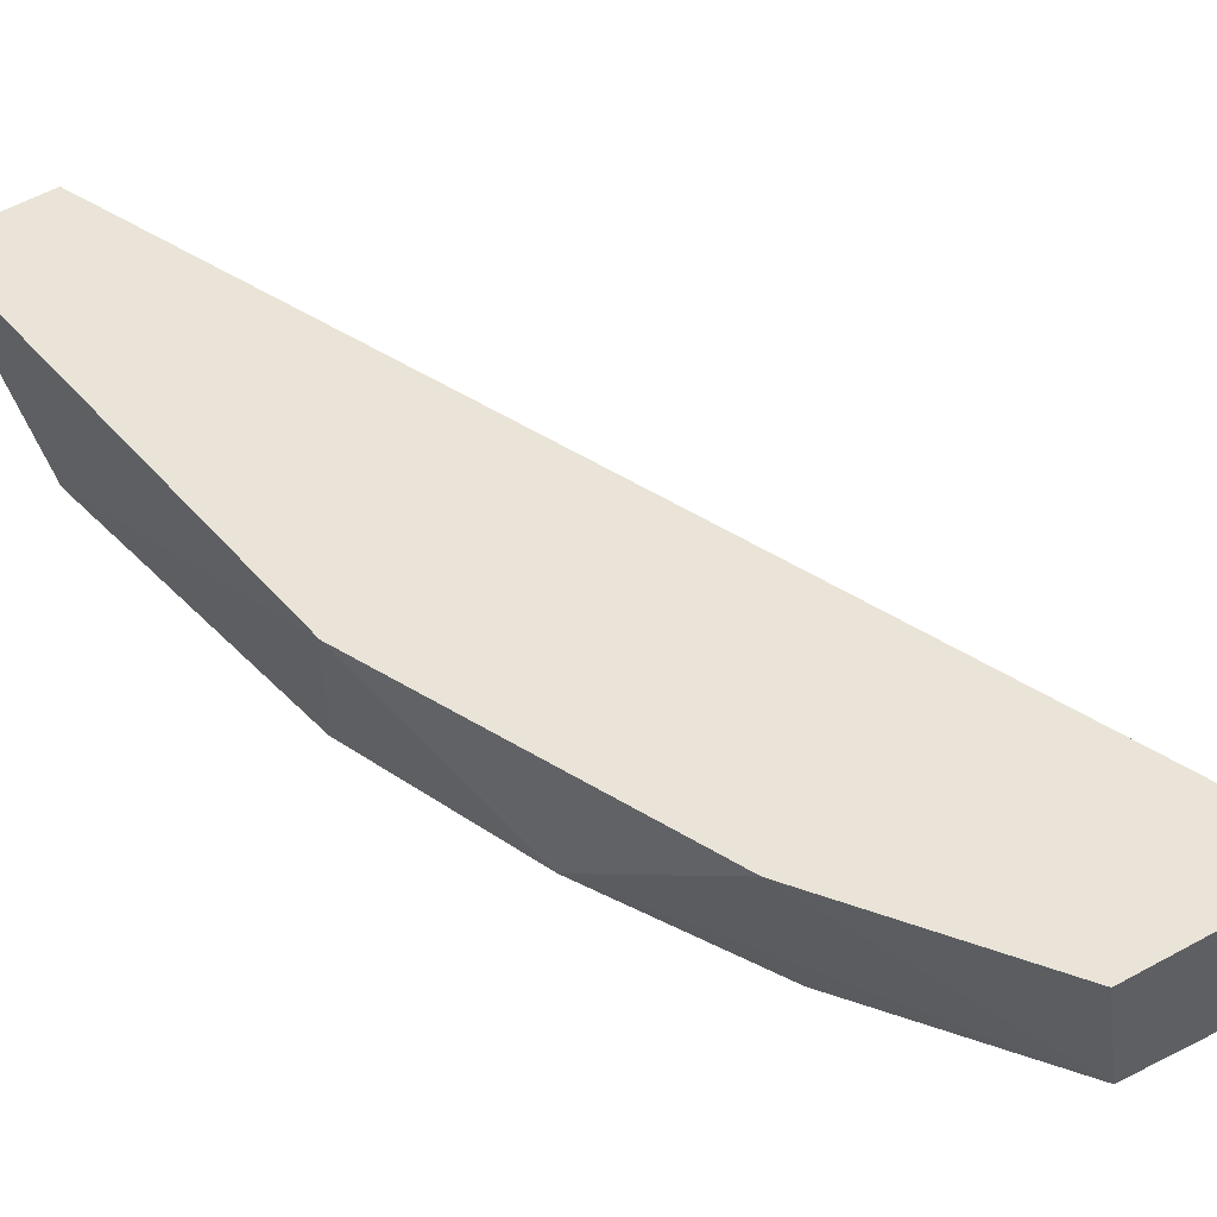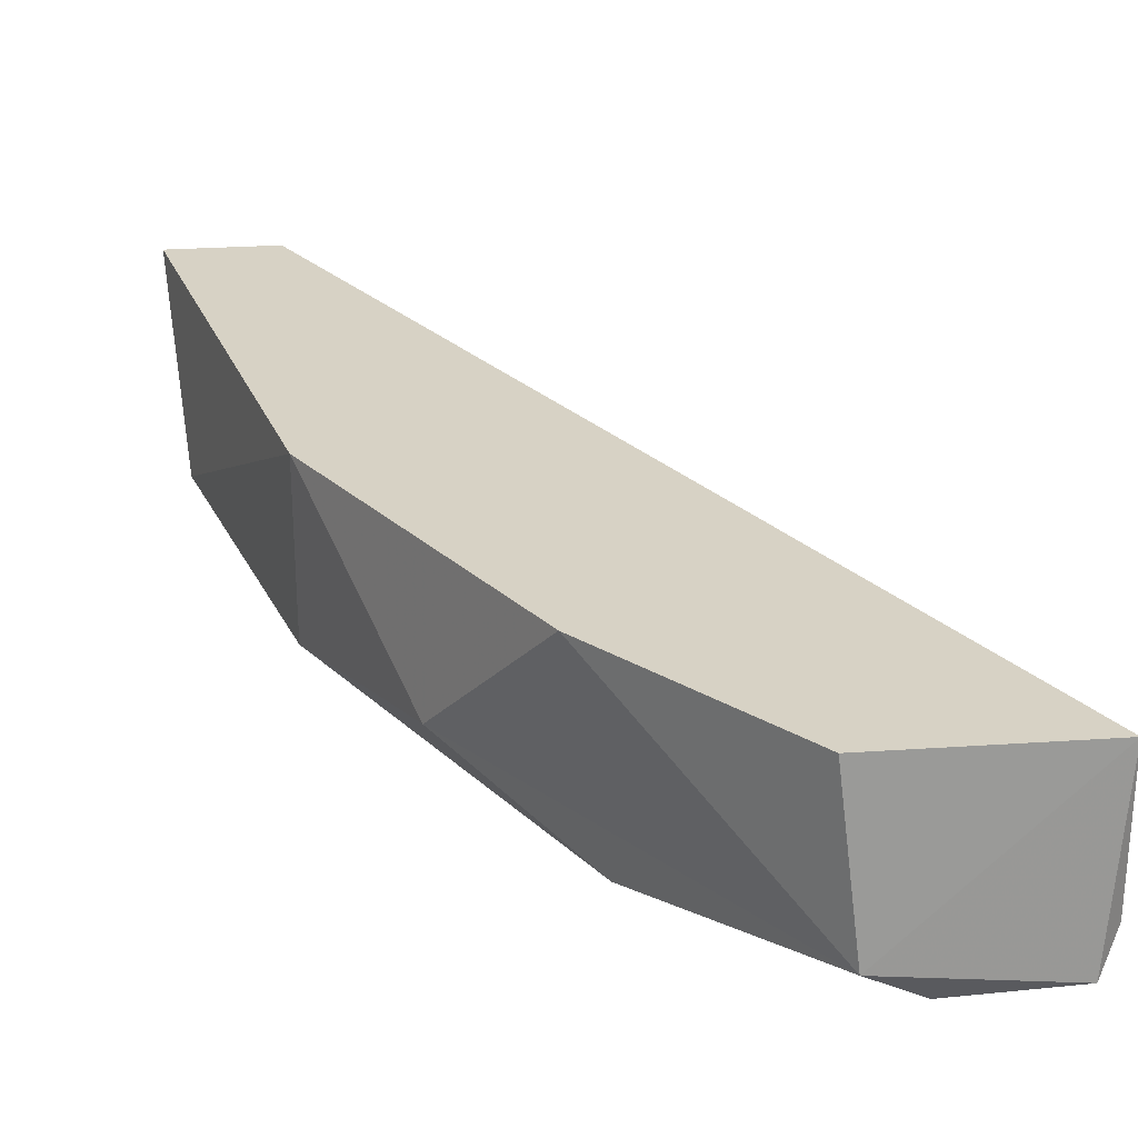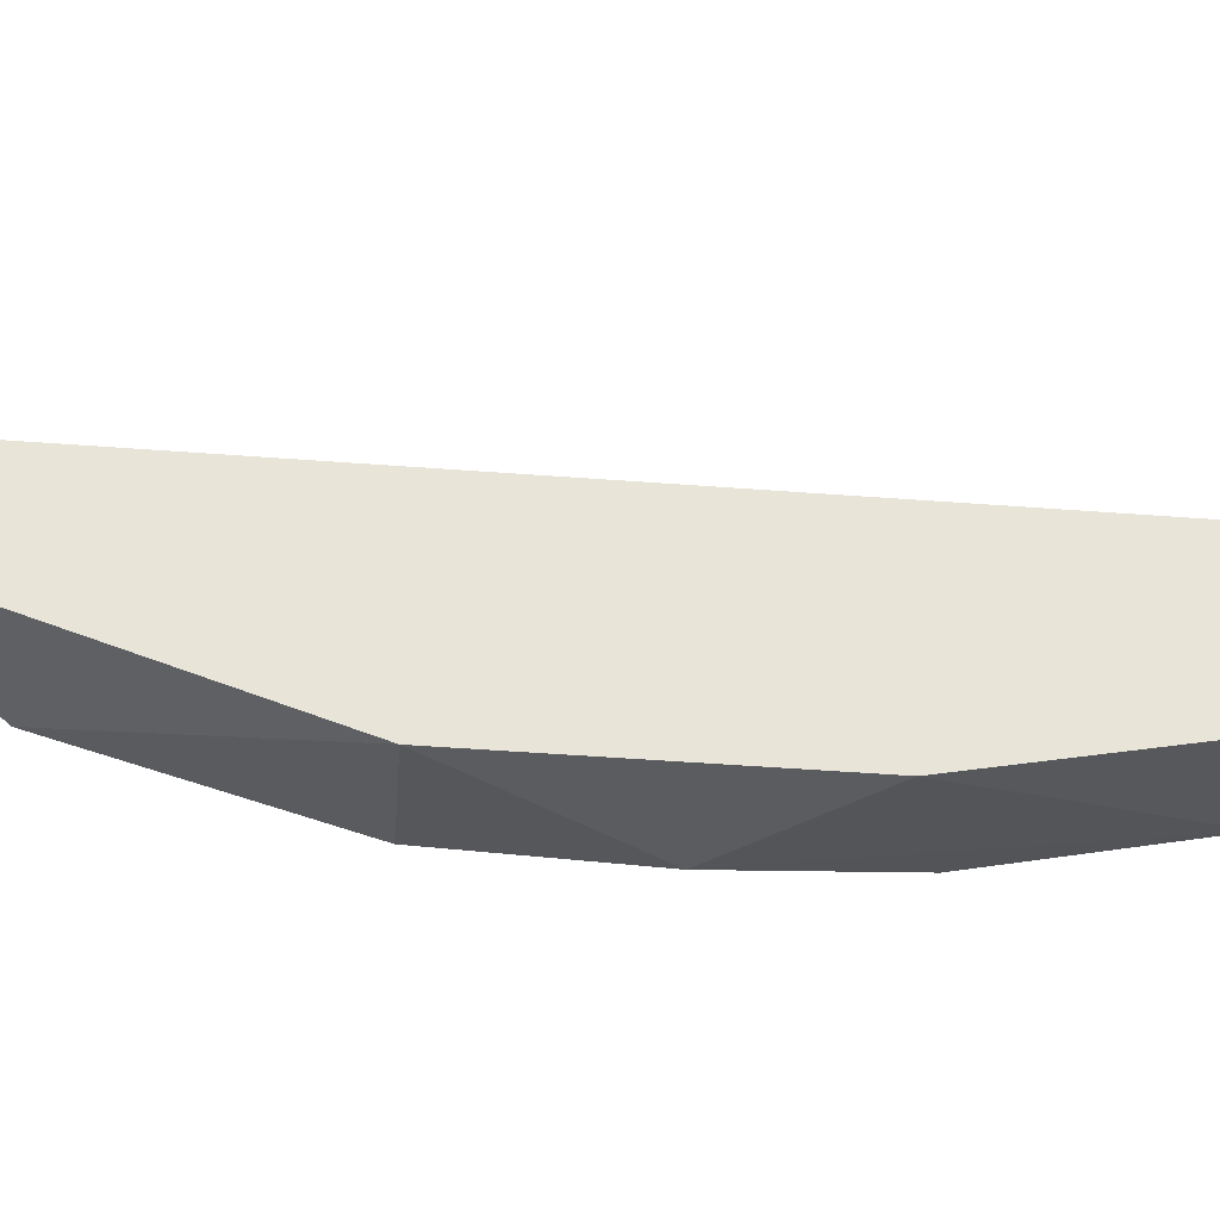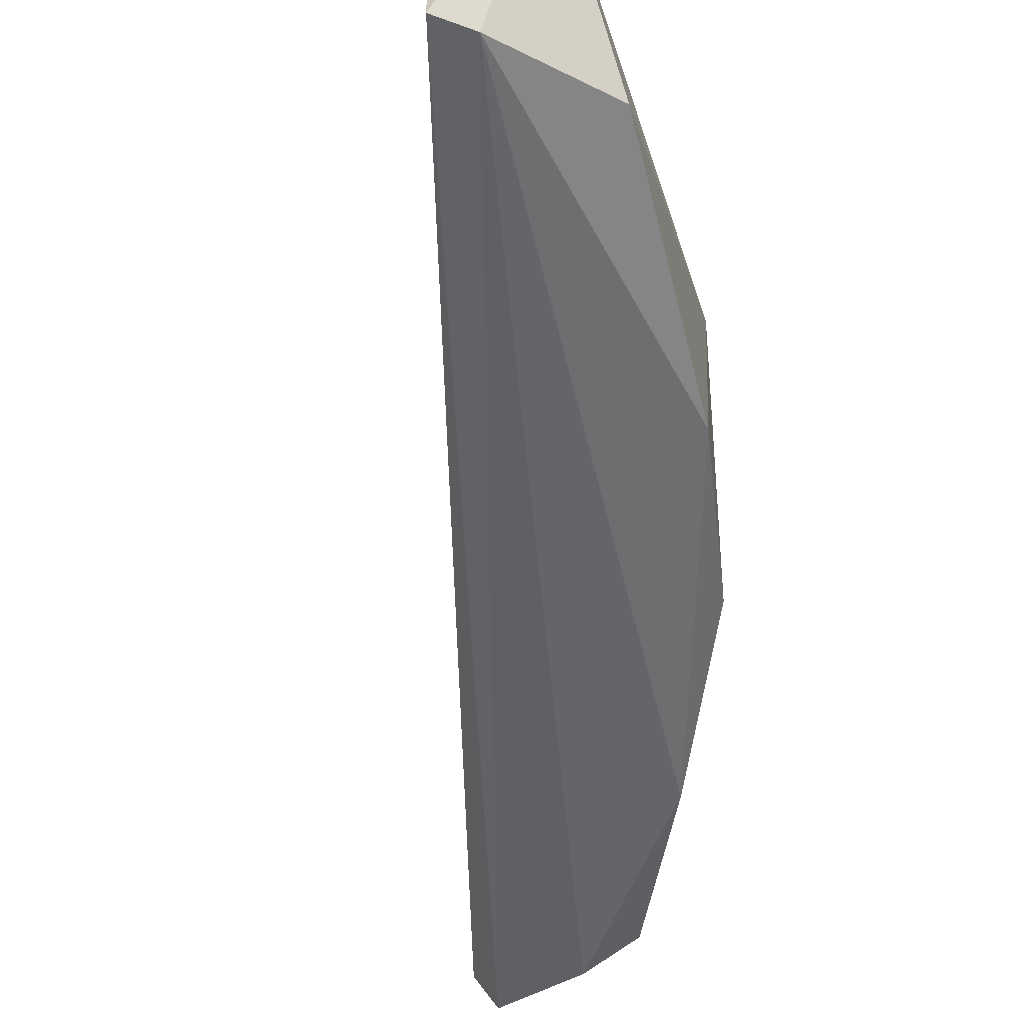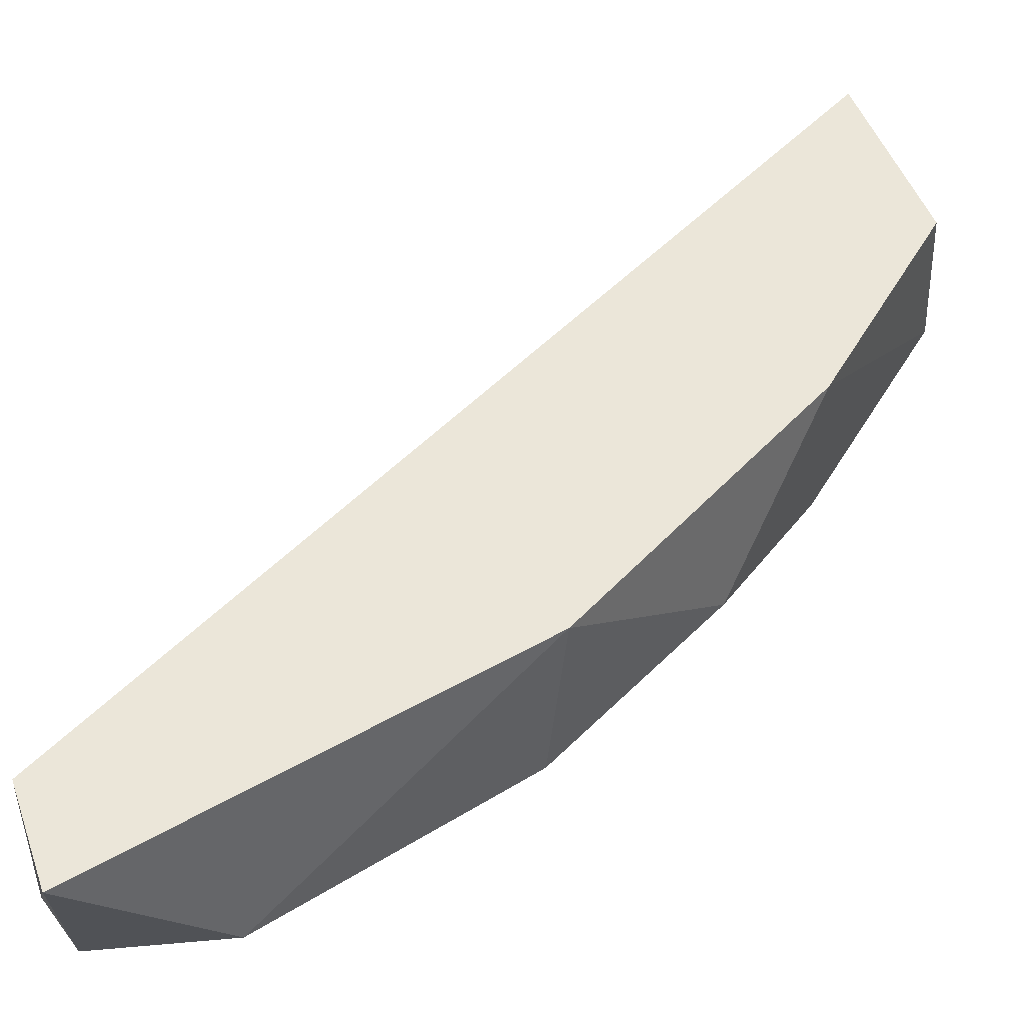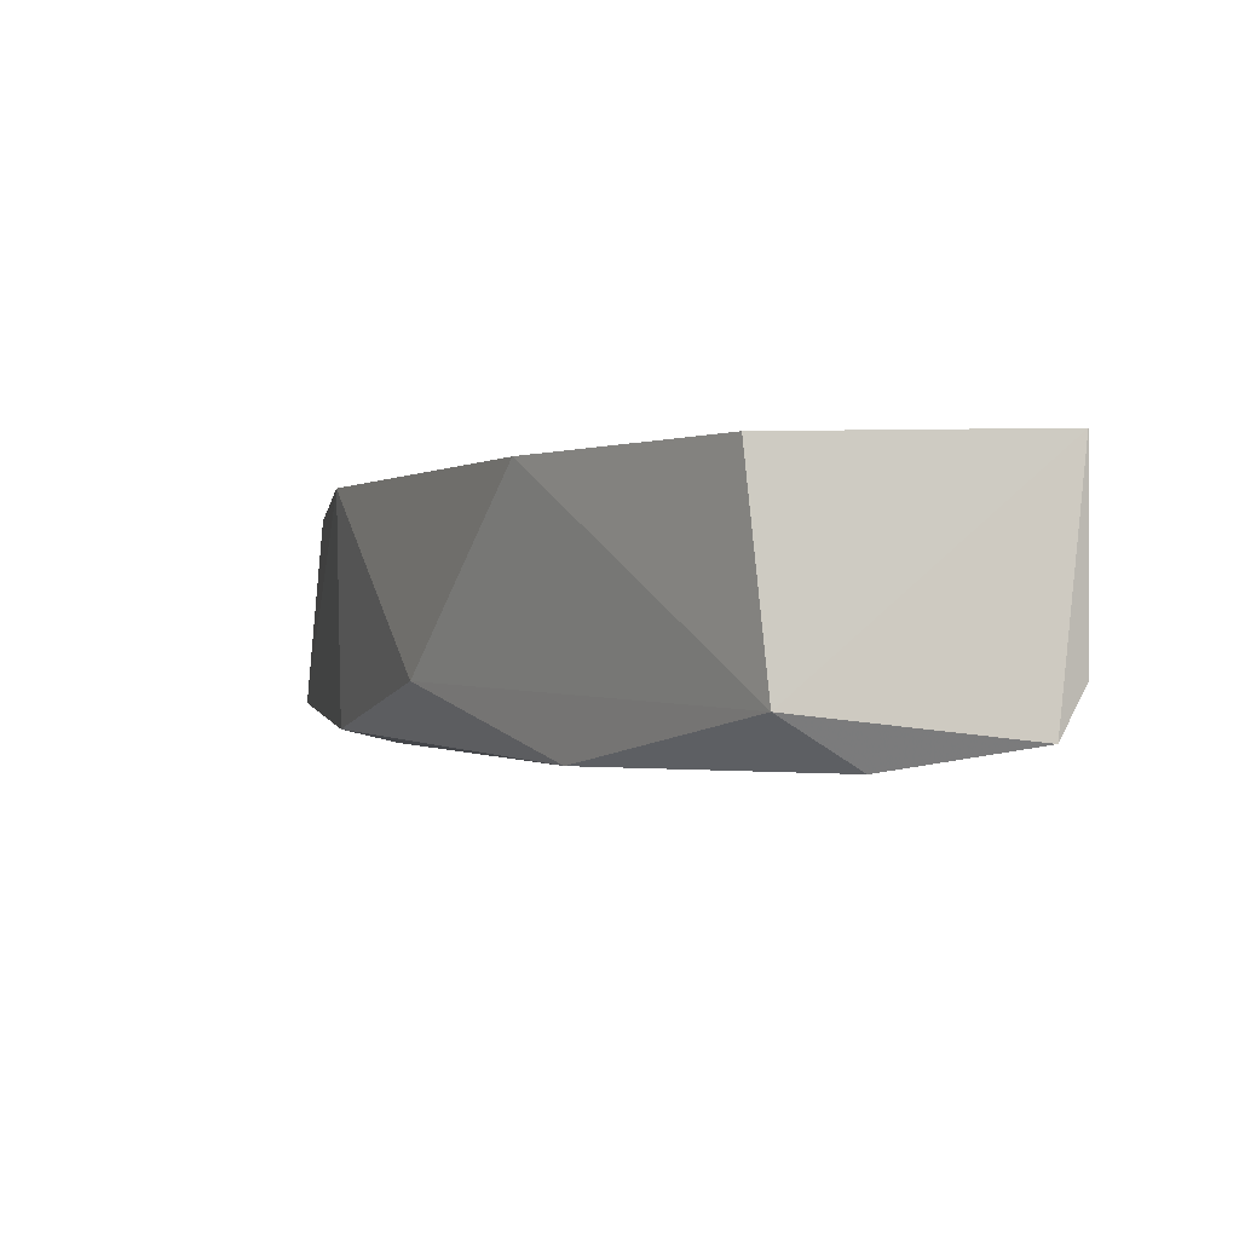
<metadata>
{"format":"obj","ext":"obj","renderer":"f3d","projection":"perspective","resolution":1024,"background":"white","views":[{"elev":60.8,"azim":151.2,"up":"+Z"},{"elev":27.6,"azim":174.1,"up":"+Z"},{"elev":60.2,"azim":124.4,"up":"+Z"},{"elev":-51.5,"azim":31.3,"up":"+Z"},{"elev":48.2,"azim":70.8,"up":"+Z"},{"elev":-1.2,"azim":-173.2,"up":"+Z"}]}
</metadata>
<code>
v 0.03635 0.01712 6.9e-05
v 0.03907 0.01712 0.00415
v 0.03635 0.01712 0.00415
v 0.03635 0.02846 0.00415
v 0.02275 0.04071 0.000522
v 0.02275 0.04071 0.00415
v 0.03091 0.03662 -0.000839
v 0.03862 0.02076 6.9e-05
v 0.02774 0.04071 0.00415
v 0.03726 0.01758 -0.000839
v 0.02592 0.04071 -0.000839
v 0.03409 0.03299 0.000522
v 0.03635 0.02801 -0.000385
v 0.0232 0.04116 -0.000385
v 0.02729 0.04116 6.9e-05
v 0.03182 0.03617 0.00415
f 5 6 14
f 1 5 14
f 10 1 14
f 4 12 16
f 11 14 15
f 12 15 16
f 7 11 15
f 12 7 15
f 14 6 15
f 9 4 16
f 7 12 13
f 6 9 15
f 12 4 13
f 11 10 14
f 8 10 13
f 10 7 13
f 6 5 1
f 4 6 3
f 6 1 3
f 6 4 9
f 4 3 2
f 15 9 16
f 8 4 2
f 8 2 10
f 2 1 10
f 7 10 11
f 4 8 13
f 1 2 3

</code>
